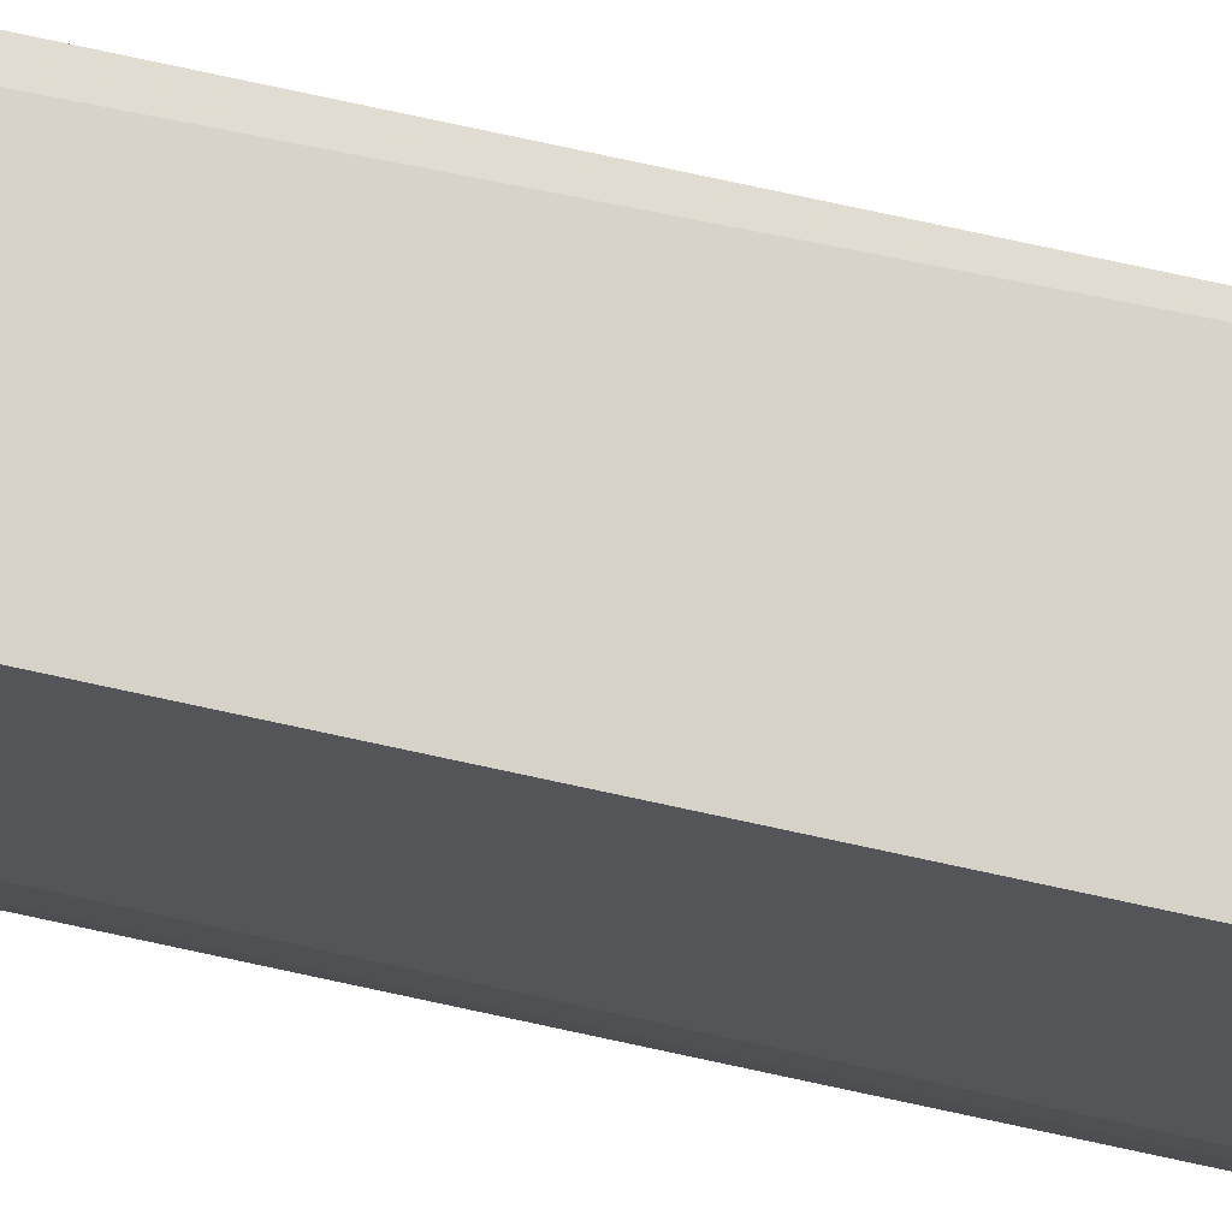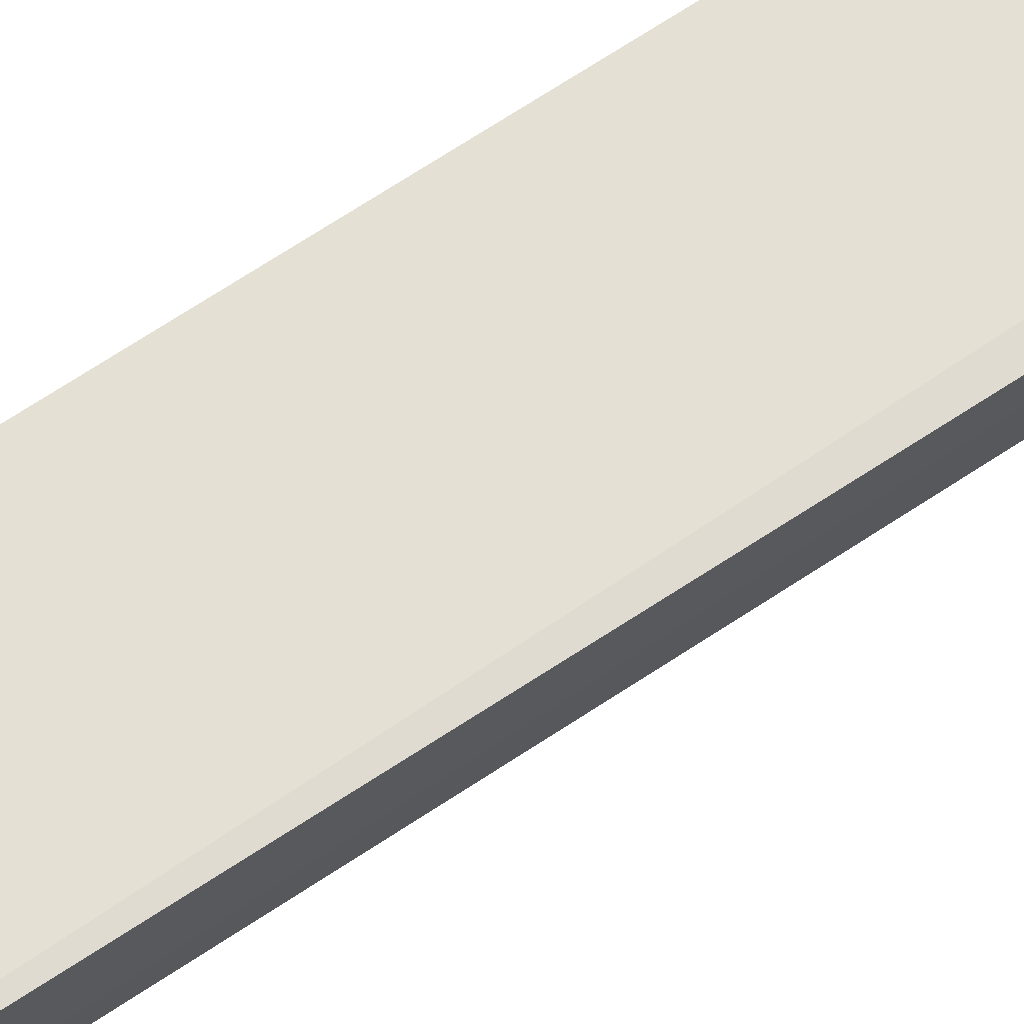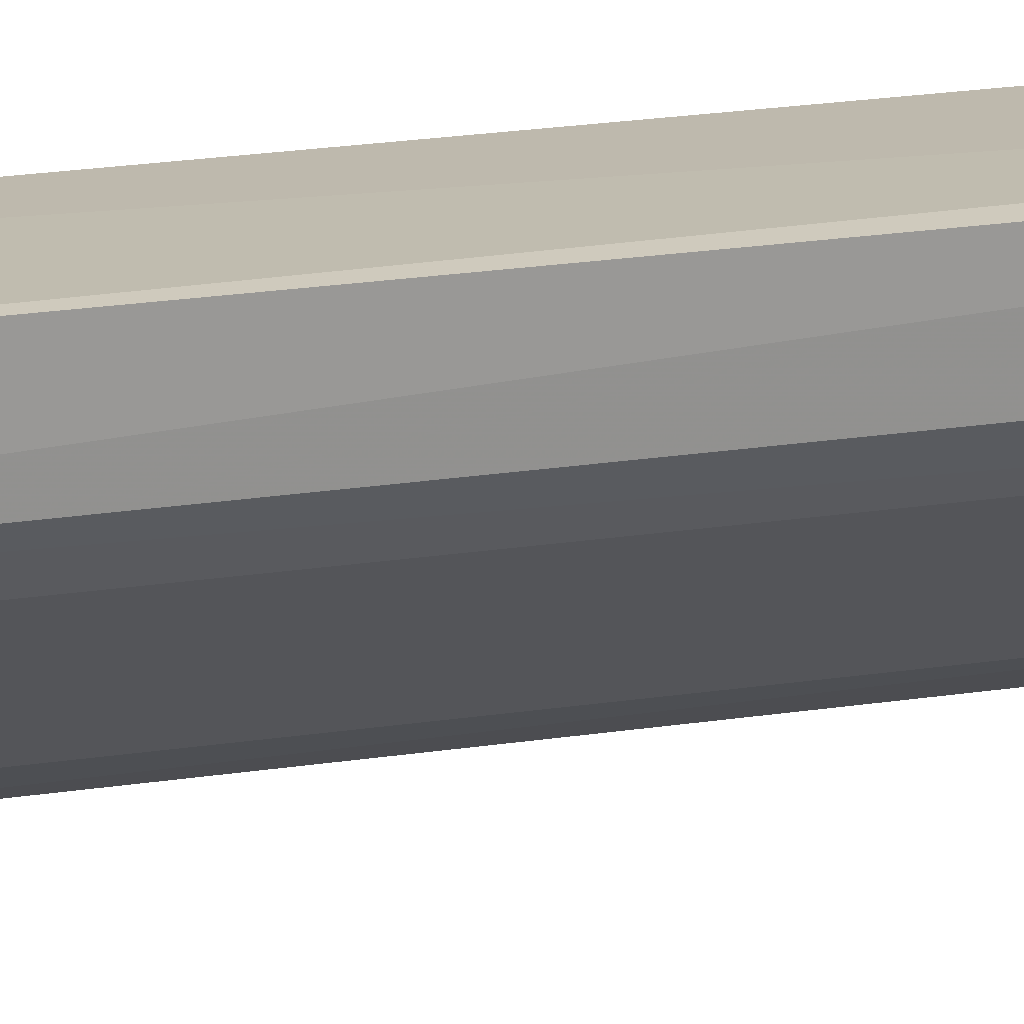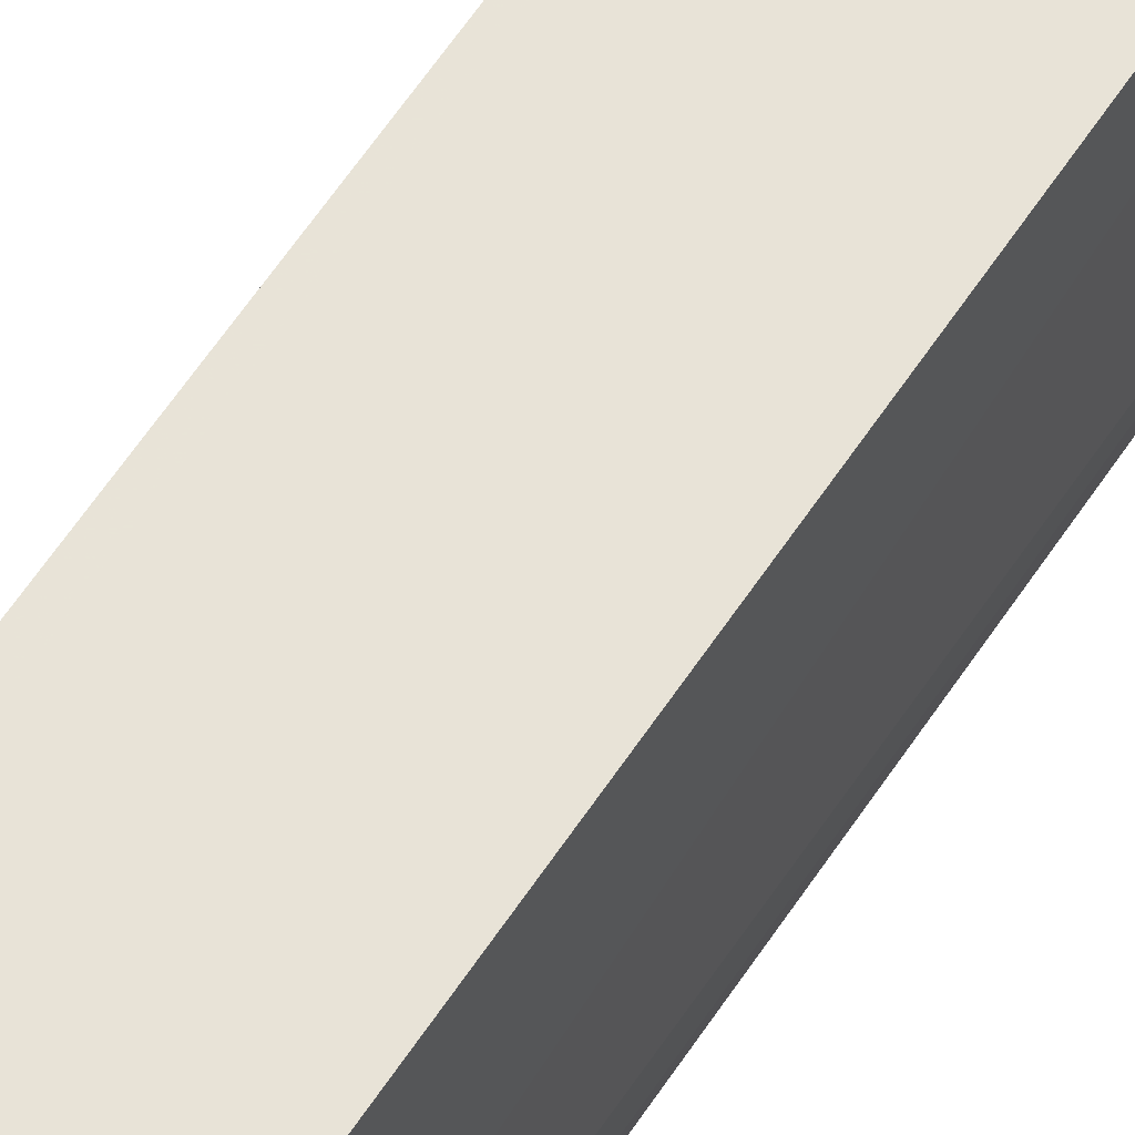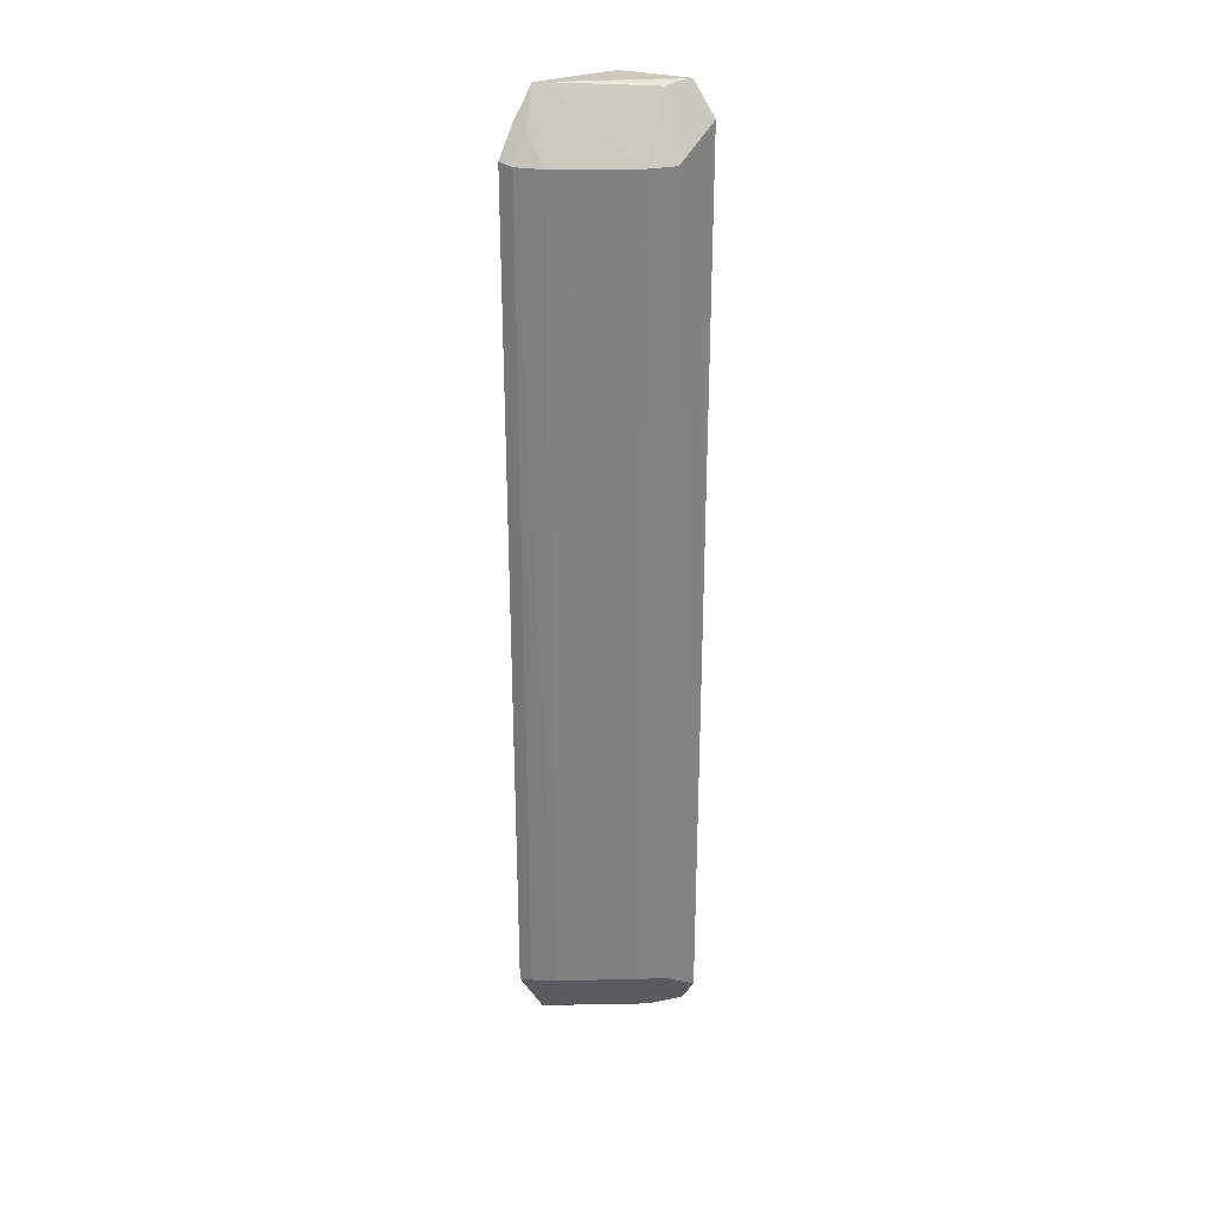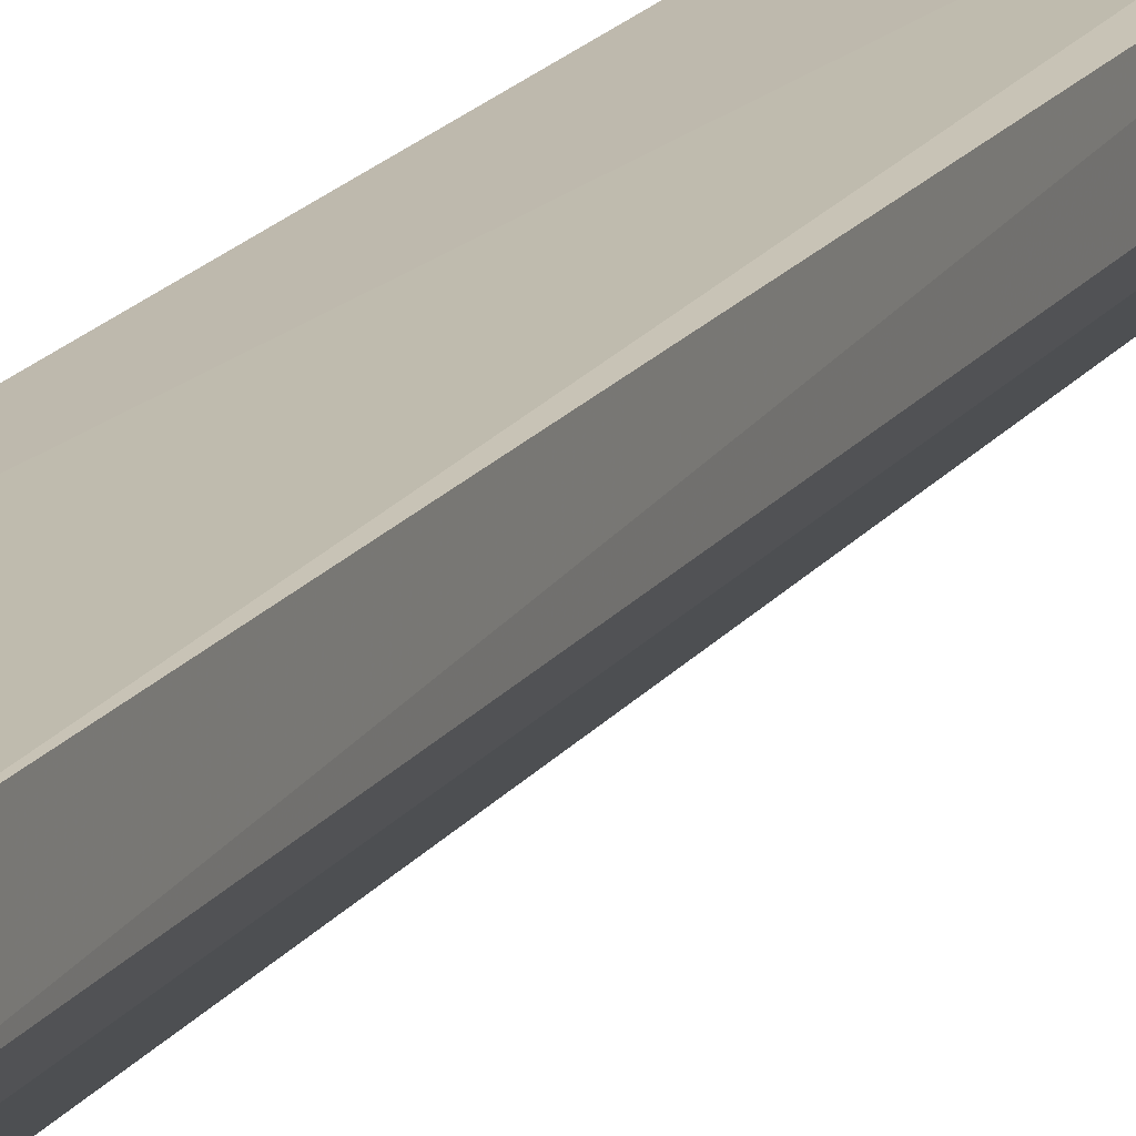
<metadata>
{"format":"obj","ext":"obj","renderer":"f3d","projection":"perspective","resolution":1024,"background":"white","views":[{"elev":72.8,"azim":-77.6,"up":"+Y"},{"elev":67.8,"azim":56.3,"up":"+Y"},{"elev":19.6,"azim":73.3,"up":"+Y"},{"elev":61.1,"azim":-146.7,"up":"+Y"},{"elev":29.2,"azim":43.6,"up":"+Z"},{"elev":17.7,"azim":23.9,"up":"+Y"}]}
</metadata>
<code>
v 0.1993 -0.3161 0.4405
v 0.3135 -0.1677 -0.4702
v 0.3127 -0.1673 0.4684
v 0.204 -0.1736 0.4922
v 0.1969 -0.281 -0.4992
v 0.2964 -0.1667 -0.4993
v 0.1991 -0.2741 0.5
v 0.2953 -0.2347 0.4364
v 0.204 -0.1736 -0.4806
v 0.2949 -0.2343 -0.4354
v 0.2887 -0.1705 0.5
v 0.1975 -0.2973 0.4683
v 0.3117 -0.2122 0.4374
v 0.2347 -0.2953 0.4364
v 0.3105 -0.2116 -0.4381
v 0.2795 -0.2037 -0.4958
v 0.2117 -0.3105 -0.4381
v 0.2786 -0.1957 0.4961
v 0.1989 -0.3153 -0.441
v 0.2123 -0.3117 0.4374
v 0.2037 -0.2794 -0.4958
v 0.2343 -0.2949 -0.4354
v 0.2855 -0.1766 0.5
v 0.2063 -0.2669 0.5
v 0.2104 -0.293 0.4652
f 6 3 2
f 6 4 3
f 9 6 5
f 9 5 4
f 9 4 6
f 11 3 4
f 11 4 7
f 12 7 4
f 12 4 5
f 13 2 3
f 13 3 11
f 13 8 10
f 14 10 8
f 15 6 2
f 15 13 10
f 15 2 13
f 16 5 6
f 16 15 10
f 16 6 15
f 18 8 13
f 19 12 5
f 19 1 12
f 19 5 17
f 20 19 17
f 20 1 19
f 20 12 1
f 21 5 16
f 21 17 5
f 22 10 14
f 22 20 17
f 22 14 20
f 22 17 21
f 22 21 16
f 22 16 10
f 23 11 7
f 23 18 13
f 23 13 11
f 24 8 18
f 24 14 8
f 24 7 14
f 24 23 7
f 24 18 23
f 25 20 14
f 25 14 7
f 25 7 12
f 25 12 20

</code>
